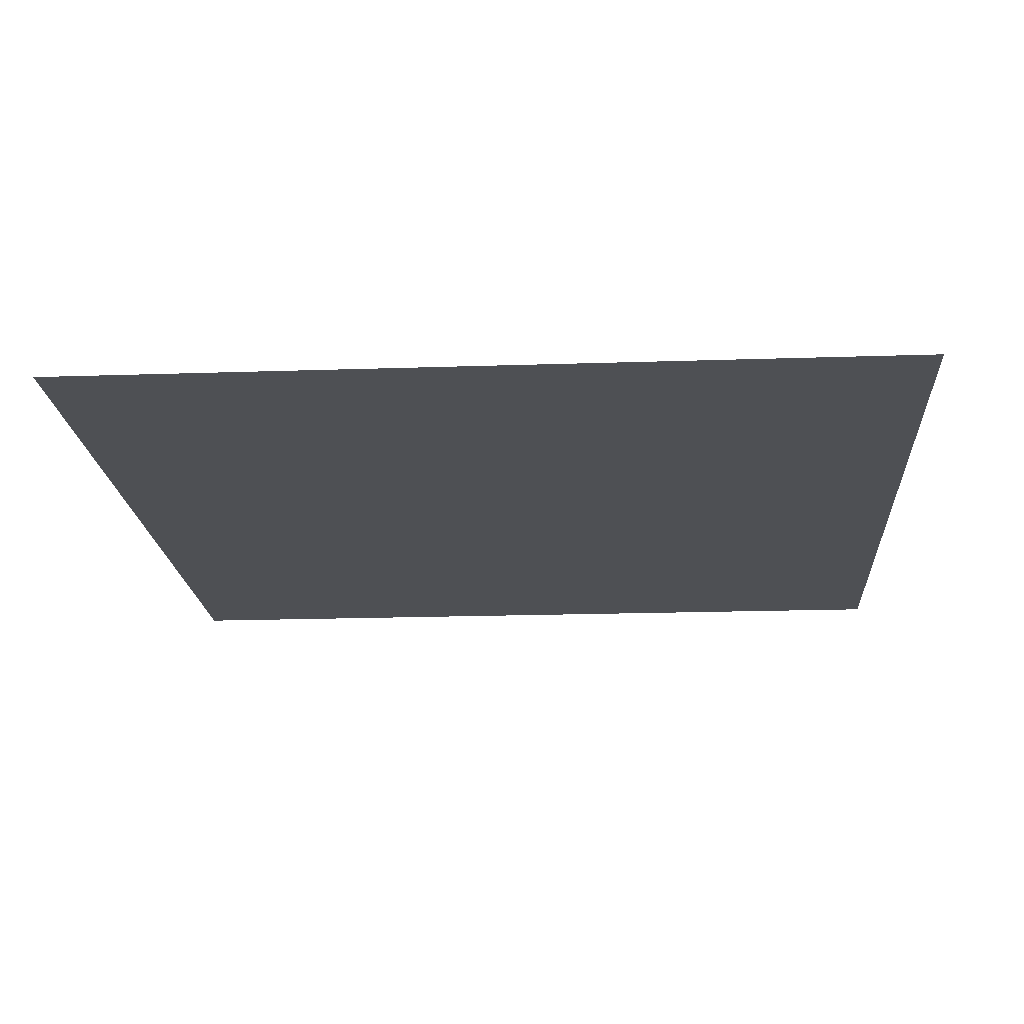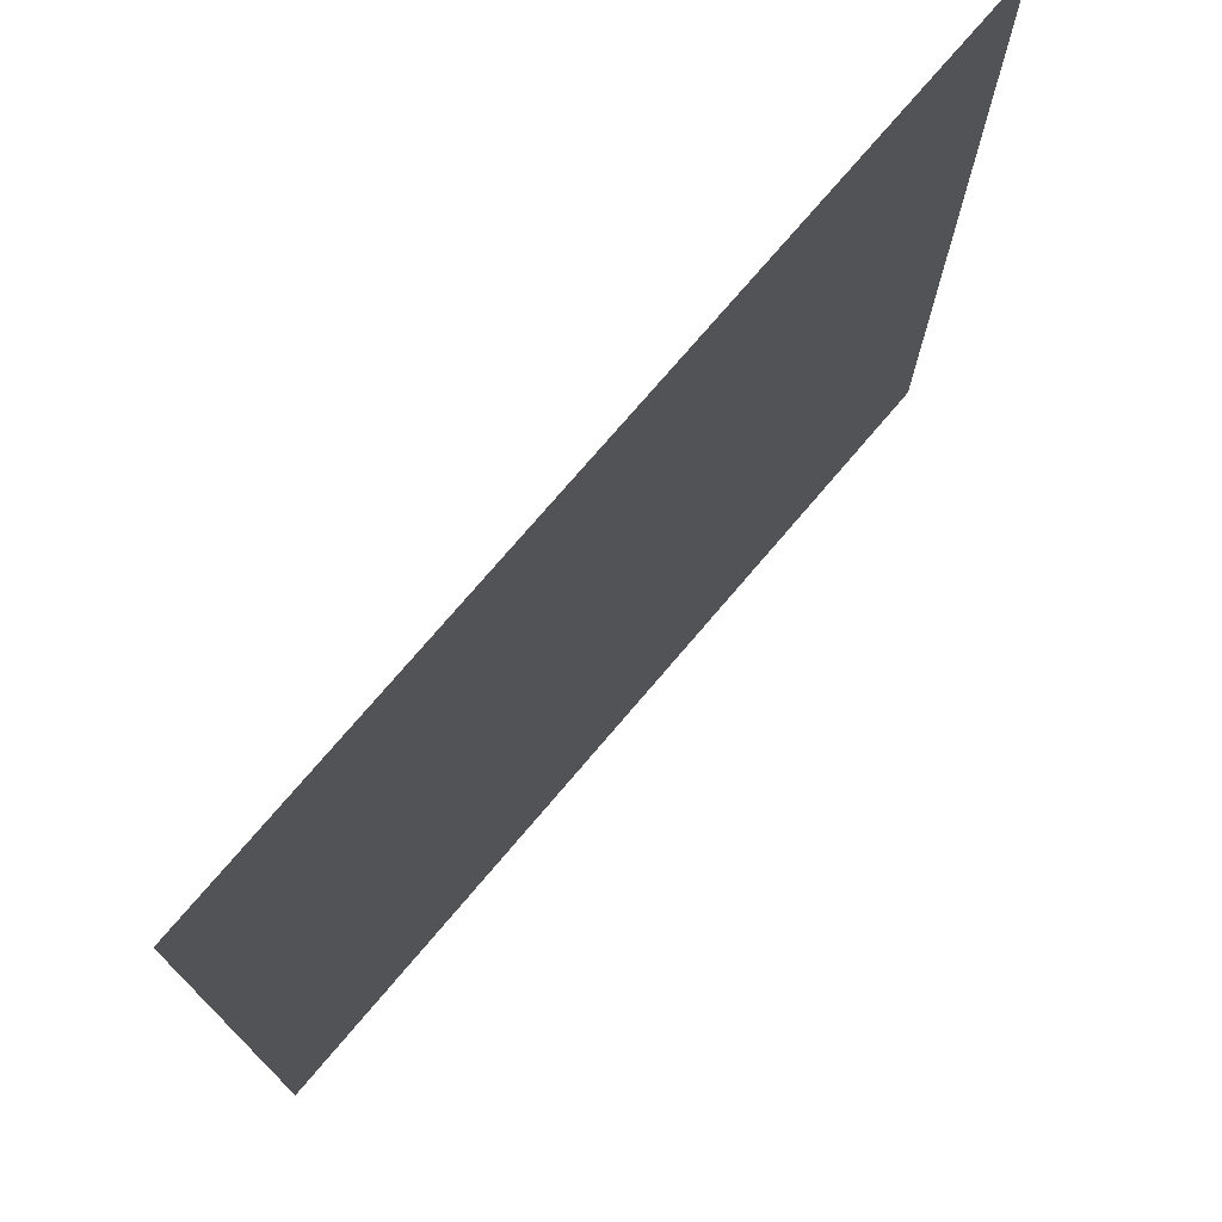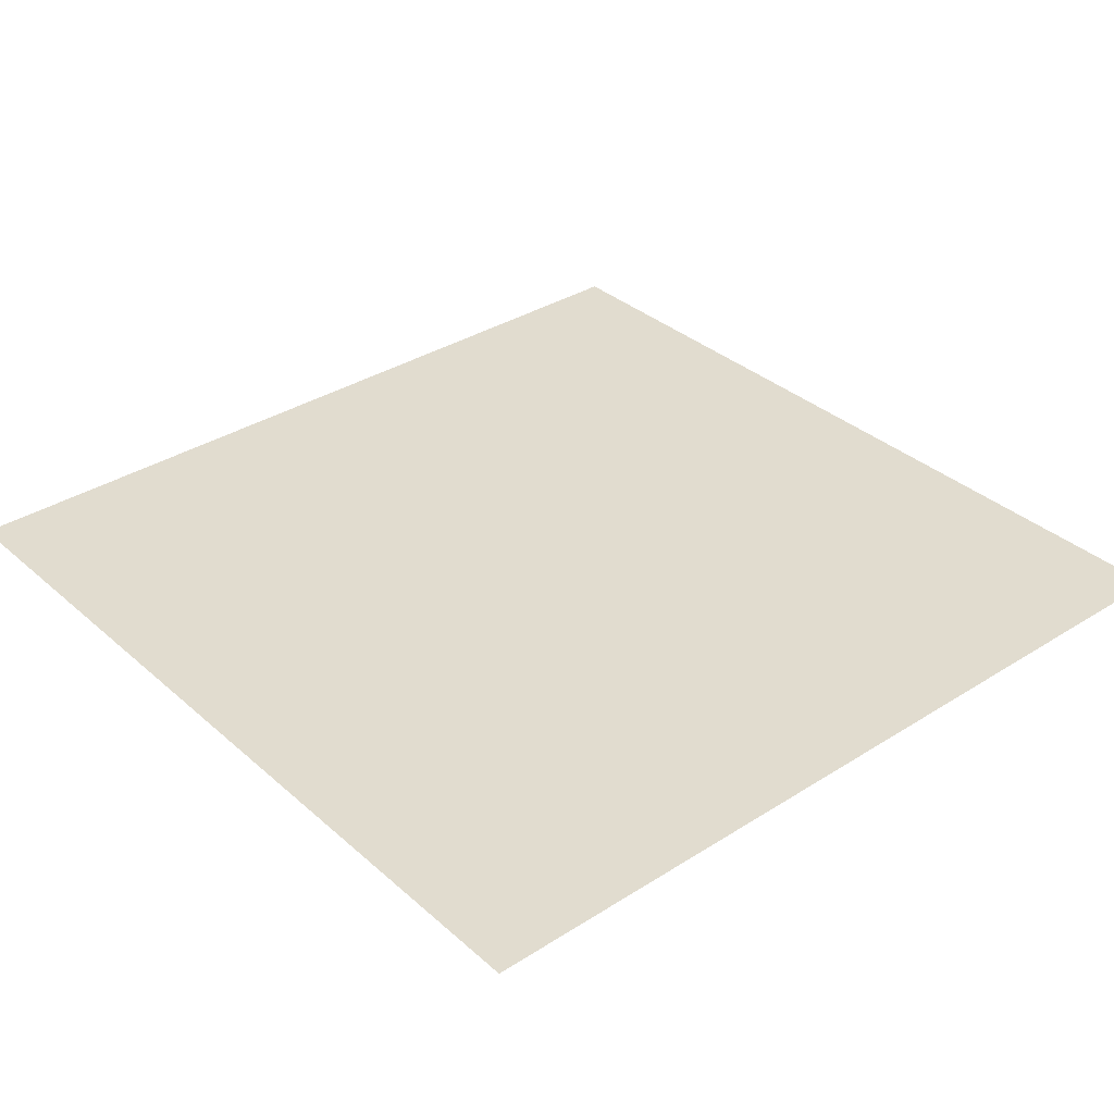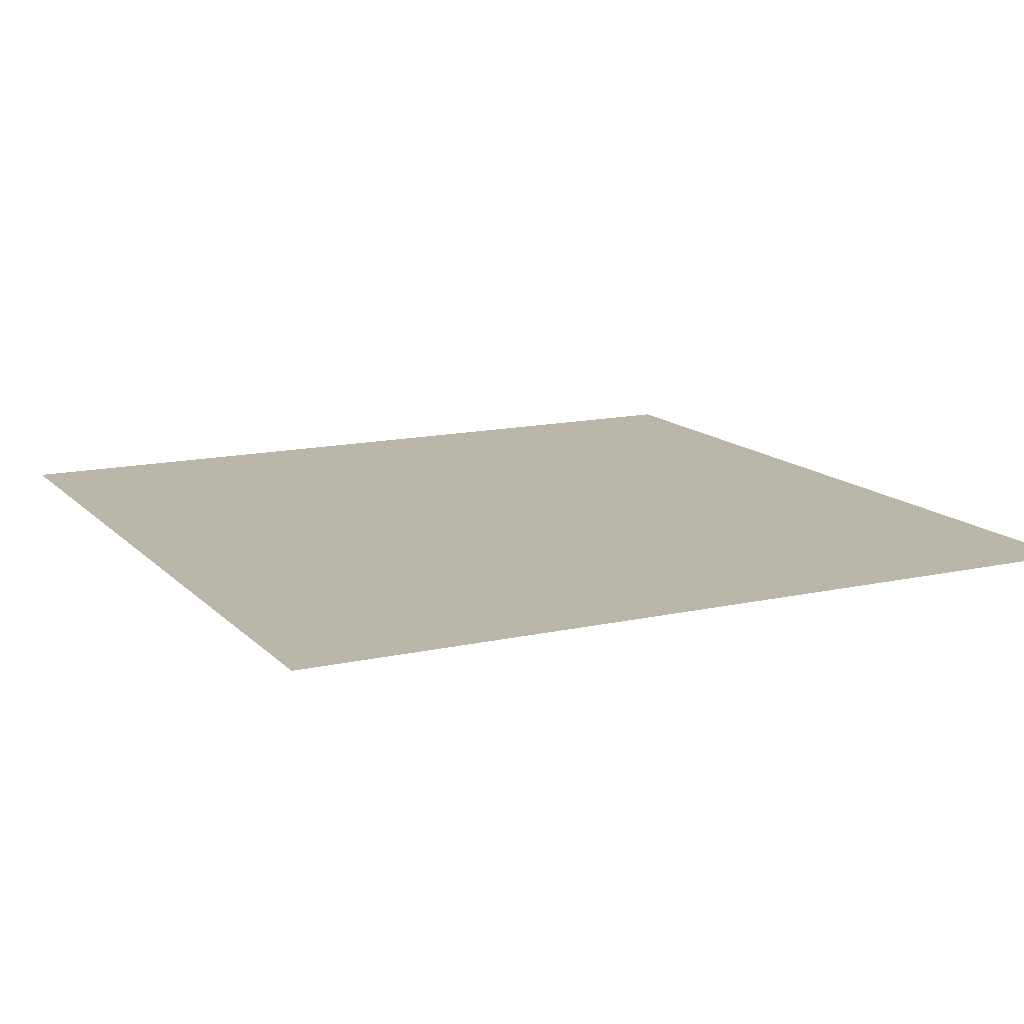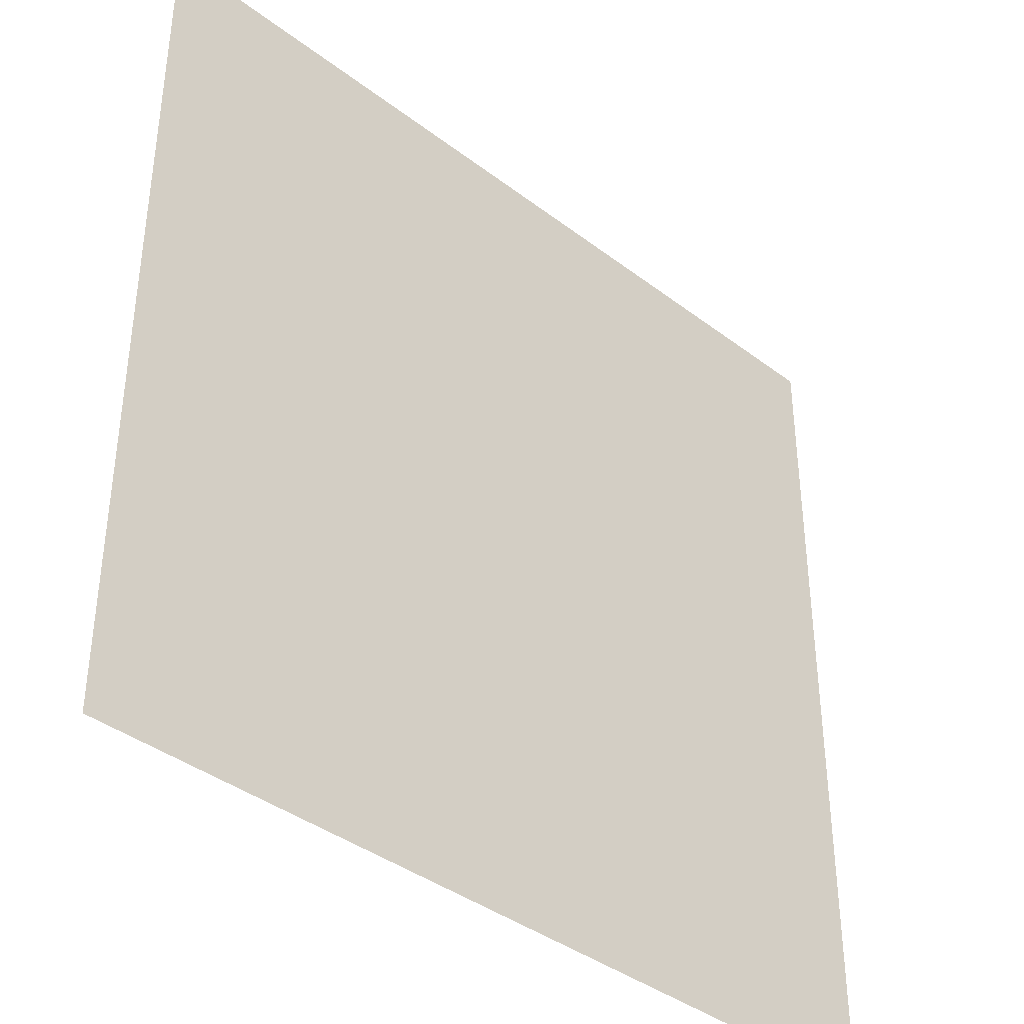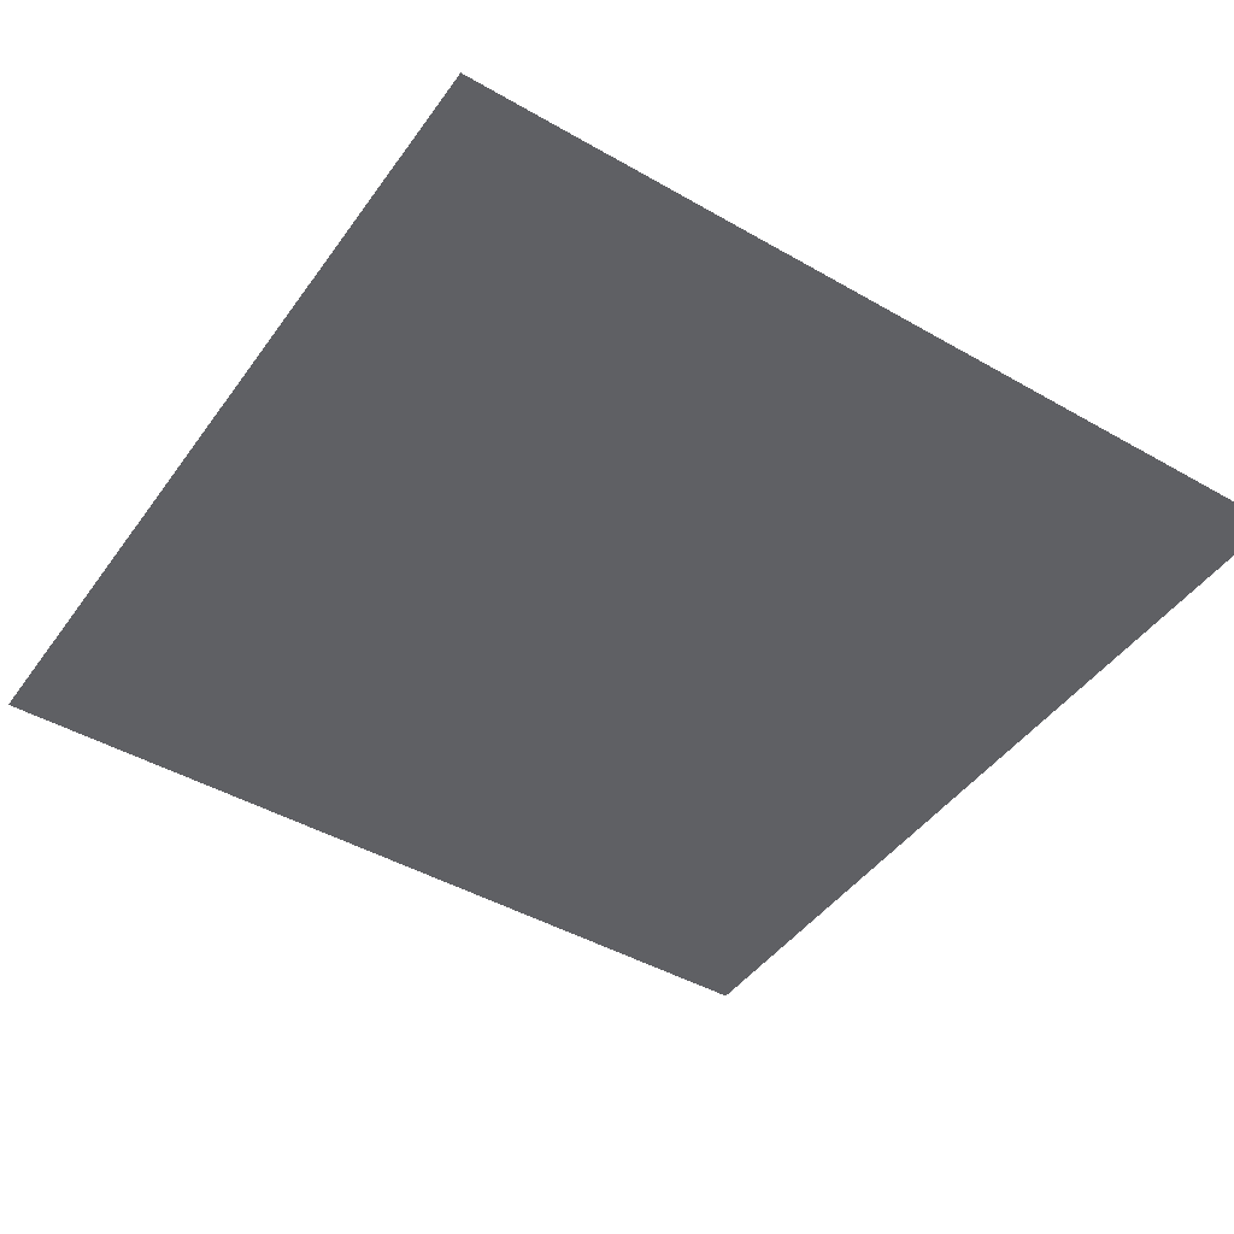
<metadata>
{"format":"obj","ext":"obj","renderer":"f3d","projection":"perspective","resolution":1024,"background":"white","views":[{"elev":-18.7,"azim":-176.3,"up":"+Z"},{"elev":75.0,"azim":-49.6,"up":"+Y"},{"elev":34.5,"azim":-40.5,"up":"+Z"},{"elev":13.8,"azim":153.3,"up":"+Z"},{"elev":-39.2,"azim":-43.5,"up":"+Y"},{"elev":-45.1,"azim":-123.5,"up":"+Z"}]}
</metadata>
<code>
v 0 0 0
v 1 0 0
v 0 1 0
v 1 1 0
v 0.9375 0.125 0
v 0 0.5 0
v 0.5 1 0
v 1 0.5 0
v 0.5 0 0
v 0.25 0.75 0
v 0.75 0.75 0
v 0.25 0.25 0
v 0.75 0.25 0
v 0.75 0 0
v 0.25 0 0
v 1 0.75 0
v 1 0.25 0
v 0.25 1 0
v 0.75 1 0
v 0 0.25 0
v 0 0.75 0
v 0.3653 0.2203 0
v 0.0625 0.875 0
v 0.2457 0.5154 0
v 0.8125 0.25 0
v 0.875 0.375 0
v 0.625 0.125 0
v 0.875 0.4375 0
v 0.875 0.125 0
v 0.375 0.125 0
v 0.125 0.125 0
v 0.4922 0.2505 0
v 0.875 0.625 0
v 0.625 0.625 0
v 0.875 0.875 0
v 0.375 0.875 0
v 0.2621 0.5998 0
v 0.125 0.875 0
v 0.125 0.625 0
v 0.625 0.875 0
v 0.125 0.375 0
v 0.25 0.125 0
v 0.875 0.75 0
v 0.875 0.25 0
v 0.25 0.875 0
v 0.75 0.875 0
v 0.125 0.25 0
v 0.125 0.75 0
v 0.3254 0.5936 0
v 0.5818 0.3041 0
v 0.0625 1 0
v 0.875 0.5 0
v 0.4357 0.7718 0
v 0.2482 0.4554 0
v 0 0.375 0
v 0.5 0.875 0
v 0.5 0.625 0
v 0.25 0.375 0
v 0.125 0.5 0
v 0.5197 0.4119 0
v 0.625 0.25 0
v 0.5 0.125 0
v 0.4967 0.5812 0
v 0 0.625 0
v 0 0.875 0
v 0 0.125 0
v 0.625 1 0
v 0.875 1 0
v 0.125 1 0
v 0.375 1 0
v 1 0.375 0
v 0.5641 0.4583 0
v 1 0.875 0
v 1 0.625 0
v 0.375 0 0
v 0.125 0 0
v 0.875 0 0
v 0.625 0 0
v 0.75 0.125 0
v 0.4738 0.4754 0
v 0.7605 0.5157 0
v 0.0625 0.3125 0
v 0.1875 0.4375 0
v 0.1875 0.3125 0
v 0.0625 0.4375 0
v 0.6875 0.9375 0
v 0.6875 0.8125 0
v 0.5625 0.9375 0
v 0.0625 0.6875 0
v 0.1875 0.6875 0
v 0.0625 0.5625 0
v 0.1875 0.9375 0
v 0.1875 0.8125 0
v 0.0625 0.9375 0
v 0.3968 0.4842 0
v 0.6714 0.3585 0
v 0.5069 0.7252 0
v 0.3125 0.8125 0
v 0.4375 0.9375 0
v 0.9375 0.8125 0
v 0.8125 0.8125 0
v 0.9375 0.9375 0
v 0.875 0.1875 0
v 0.5623 0.5817 0
v 0.9375 0.5 0
v 0.8193 0.5912 0
v 0.8125 0.6875 0
v 0.9375 0.5625 0
v 0.3191 0.7009 0
v 0.8125 0.75 0
v 0.875 0.5625 0
v 0.1875 0.0625 0
v 0.0625 0.0625 0
v 0.1875 0.1875 0
v 0.3125 0.0625 0
v 0.3125 0.1875 0
v 0.4375 0.0625 0
v 0.8125 0.0625 0
v 0.9375 0.0625 0
v 0 0.9375 0
v 0.5872 0.6758 0
v 0.525 0.8042 0
v 0.5625 0.1875 0
v 0.6875 0.1875 0
v 0.5625 0.0625 0
v 0.9375 0.3125 0
v 0.8125 0.3125 0
v 0.9375 0.4375 0
v 0.3125 0.9375 0
v 1 0.1875 0
v 0.8125 0.1875 0
v 0.8007 0.3725 0
v 0.6875 0.0625 0
v 0.4006 0.376 0
v 0.9375 0.1875 0
v 0.4375 0.1875 0
v 0.0625 0.1875 0
v 0.38 0.7686 0
v 0.9375 0.6875 0
v 0.3095 0.4419 0
v 0.0625 0.8125 0
v 0.8125 0.9375 0
v 0.1875 0.5625 0
v 0.7659 0.6485 0
v 0.6651 0.4666 0
v 0.6916 0.5826 0
v 0.3403 0.579 0
v 0.7183 0.7719 0
v 0.875 0.3125 0
v 0.6079 0.582 0
v 0.1875 0.375 0
v 0.2969 0.3321 0
v 0.7119 0.6072 0
v 0.7134 0.3008 0
v 0.6683 0.669 0
v 0.3311 0.2762 0
v 0.2816 0.657 0
v 0.5304 0.5125 0
v 0.6117 0.7711 0
v 0.5952 0.3663 0
v 0.4219 0.5804 0
v 0.7134 0.4223 0
v 0.0625 0.625 0
v 0.125 0.3125 0
v 0.4183 0.2567 0
v 0.0625 0.25 0
v 0.8128 0.4816 0
v 0.4778 0.3615 0
v 0.1875 0.625 0
v 0.4147 0.6616 0
v 0.4505 0.4189 0
v 0 0.8125 0
v 0.875 0.6875 0
v 0.25 0.9375 0
v 1 0.125 0
v 0.25 0.8125 0
v 0.3258 0.5011 0
v 0 0.1875 0
v 0.125 0.4375 0
v 0 0.0625 0
v 0.0625 0.125 0
v 0.125 0.9375 0
v 0.586 0.5187 0
v 0.6365 0.5231 0
v 0.736 0.3655 0
f 1 113 180
f 76 113 1
f 20 166 82
f 181 178 66
f 150 104 183
f 31 181 113
f 116 115 30
f 181 180 113
f 181 137 178
f 181 66 180
f 84 12 152
f 112 114 31
f 31 137 181
f 42 114 112
f 77 2 119
f 112 15 42
f 182 69 94
f 112 31 113
f 76 112 113
f 76 15 112
f 133 14 79
f 75 115 15
f 94 23 182
f 125 133 27
f 116 22 156
f 118 79 14
f 32 165 136
f 165 22 136
f 12 116 156
f 22 30 136
f 115 42 15
f 116 30 22
f 77 119 118
f 42 115 116
f 152 12 156
f 84 152 58
f 134 165 168
f 140 134 95
f 85 41 179
f 20 137 166
f 168 165 32
f 165 156 22
f 79 13 124
f 49 147 170
f 171 134 168
f 134 156 165
f 95 171 80
f 134 152 156
f 60 80 171
f 60 72 80
f 109 98 10
f 95 134 171
f 177 140 95
f 140 58 152
f 84 58 151
f 140 152 134
f 56 36 53
f 54 58 140
f 170 138 109
f 39 169 90
f 151 179 41
f 83 58 54
f 114 47 31
f 164 151 41
f 151 58 83
f 151 83 179
f 163 89 64
f 91 163 64
f 164 47 84
f 164 84 151
f 82 164 41
f 166 164 82
f 136 30 62
f 117 62 30
f 166 137 47
f 166 47 164
f 20 178 137
f 55 20 82
f 59 83 24
f 116 12 42
f 6 91 64
f 92 174 18
f 120 94 51
f 39 91 143
f 12 84 114
f 174 129 18
f 174 45 129
f 129 45 36
f 138 53 36
f 98 36 45
f 161 95 80
f 87 46 40
f 98 138 36
f 157 37 49
f 176 98 45
f 176 10 98
f 39 90 48
f 177 24 54
f 47 114 84
f 93 48 10
f 59 143 91
f 129 70 18
f 92 18 69
f 92 45 174
f 94 69 51
f 172 23 65
f 17 126 135
f 137 31 47
f 44 135 126
f 120 51 3
f 132 185 127
f 154 127 185
f 172 141 23
f 141 38 23
f 89 39 48
f 48 38 141
f 172 21 141
f 24 83 54
f 177 54 140
f 93 10 176
f 36 99 129
f 93 176 45
f 93 38 48
f 157 169 37
f 90 10 48
f 114 42 12
f 147 24 177
f 70 129 99
f 145 81 146
f 64 89 21
f 38 93 92
f 145 162 81
f 59 85 179
f 45 92 93
f 6 55 85
f 59 179 83
f 143 59 24
f 37 24 147
f 143 169 39
f 57 161 63
f 37 147 49
f 109 157 49
f 157 90 169
f 147 177 95
f 161 80 63
f 37 169 143
f 37 143 24
f 170 109 49
f 157 10 90
f 109 138 98
f 109 10 157
f 57 63 104
f 170 53 138
f 158 63 80
f 104 63 158
f 158 183 104
f 161 147 95
f 160 72 60
f 183 72 145
f 78 125 9
f 120 65 94
f 50 168 32
f 122 53 97
f 142 101 35
f 81 153 146
f 121 57 104
f 34 104 150
f 97 170 57
f 57 170 161
f 97 53 170
f 121 97 57
f 34 121 104
f 159 155 148
f 153 34 146
f 146 34 150
f 11 155 144
f 155 121 34
f 184 150 183
f 106 153 81
f 11 144 107
f 153 155 34
f 5 103 29
f 167 106 81
f 33 111 108
f 107 106 33
f 28 105 52
f 111 105 108
f 149 44 126
f 139 33 108
f 167 111 106
f 111 52 105
f 173 139 43
f 33 106 111
f 8 108 105
f 173 33 139
f 48 141 89
f 107 33 173
f 110 101 11
f 144 155 153
f 144 153 106
f 144 106 107
f 110 43 101
f 46 101 142
f 86 46 142
f 110 11 107
f 21 89 141
f 56 99 36
f 159 87 40
f 74 139 108
f 100 43 139
f 173 43 107
f 110 107 43
f 40 46 86
f 16 100 139
f 102 35 100
f 101 43 35
f 88 99 56
f 100 35 43
f 88 40 86
f 148 101 46
f 19 86 142
f 88 56 40
f 122 159 40
f 148 46 87
f 122 40 56
f 159 148 87
f 148 155 11
f 148 11 101
f 159 97 121
f 159 121 155
f 122 56 53
f 122 97 159
f 67 88 86
f 7 99 88
f 7 70 99
f 67 7 88
f 19 67 86
f 68 19 142
f 73 102 100
f 4 68 102
f 73 4 102
f 16 73 100
f 74 16 139
f 8 74 108
f 123 27 61
f 13 25 127
f 102 68 35
f 132 26 28
f 103 131 29
f 126 17 71
f 128 71 8
f 128 8 105
f 28 128 105
f 26 128 28
f 167 28 52
f 132 127 26
f 85 59 6
f 91 6 59
f 149 126 26
f 26 126 128
f 131 25 13
f 135 44 103
f 127 149 26
f 127 44 149
f 162 167 81
f 127 25 44
f 62 27 123
f 27 124 61
f 167 132 28
f 145 184 183
f 167 52 111
f 119 29 118
f 163 91 39
f 119 175 5
f 30 115 117
f 96 145 160
f 124 154 61
f 119 2 175
f 23 94 65
f 75 117 115
f 72 158 80
f 160 60 168
f 60 171 168
f 160 168 50
f 96 50 61
f 160 145 72
f 125 27 62
f 77 118 14
f 89 163 39
f 123 50 32
f 96 162 145
f 96 160 50
f 5 130 135
f 162 132 167
f 154 96 61
f 154 13 127
f 131 13 79
f 124 13 154
f 125 62 117
f 27 133 124
f 123 61 50
f 123 32 136
f 62 123 136
f 38 182 23
f 9 117 75
f 9 125 117
f 78 133 125
f 14 133 78
f 5 135 103
f 103 44 25
f 131 79 118
f 79 124 133
f 142 35 68
f 29 131 118
f 103 25 131
f 119 5 29
f 71 128 126
f 5 175 130
f 135 130 17
f 185 96 154
f 69 182 92
f 182 38 92
f 72 183 158
f 161 170 147
f 150 184 146
f 184 145 146
f 96 185 162
f 185 132 162
f 85 55 41
f 82 41 55

</code>
